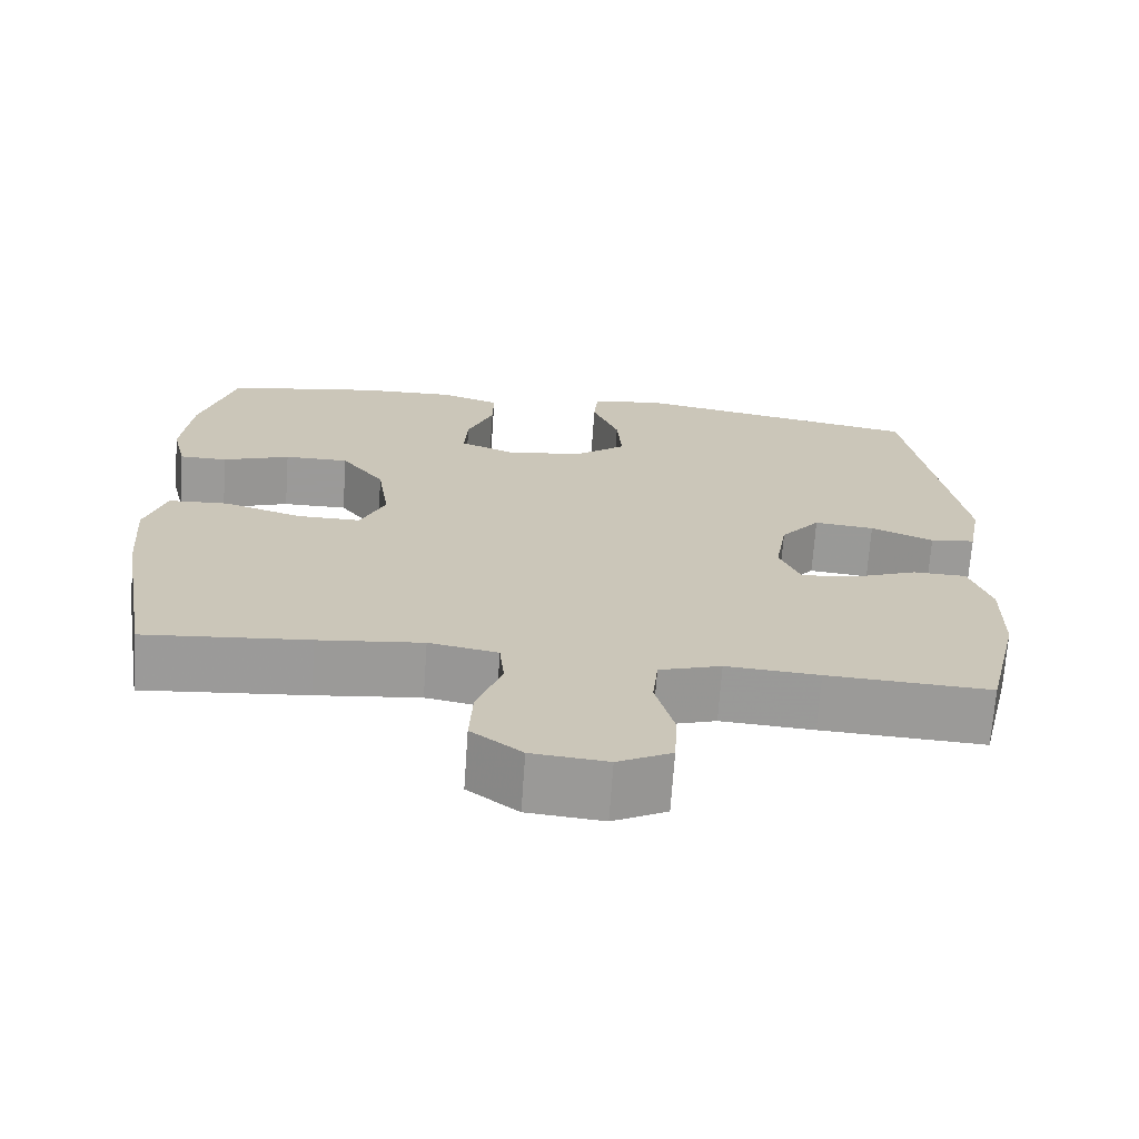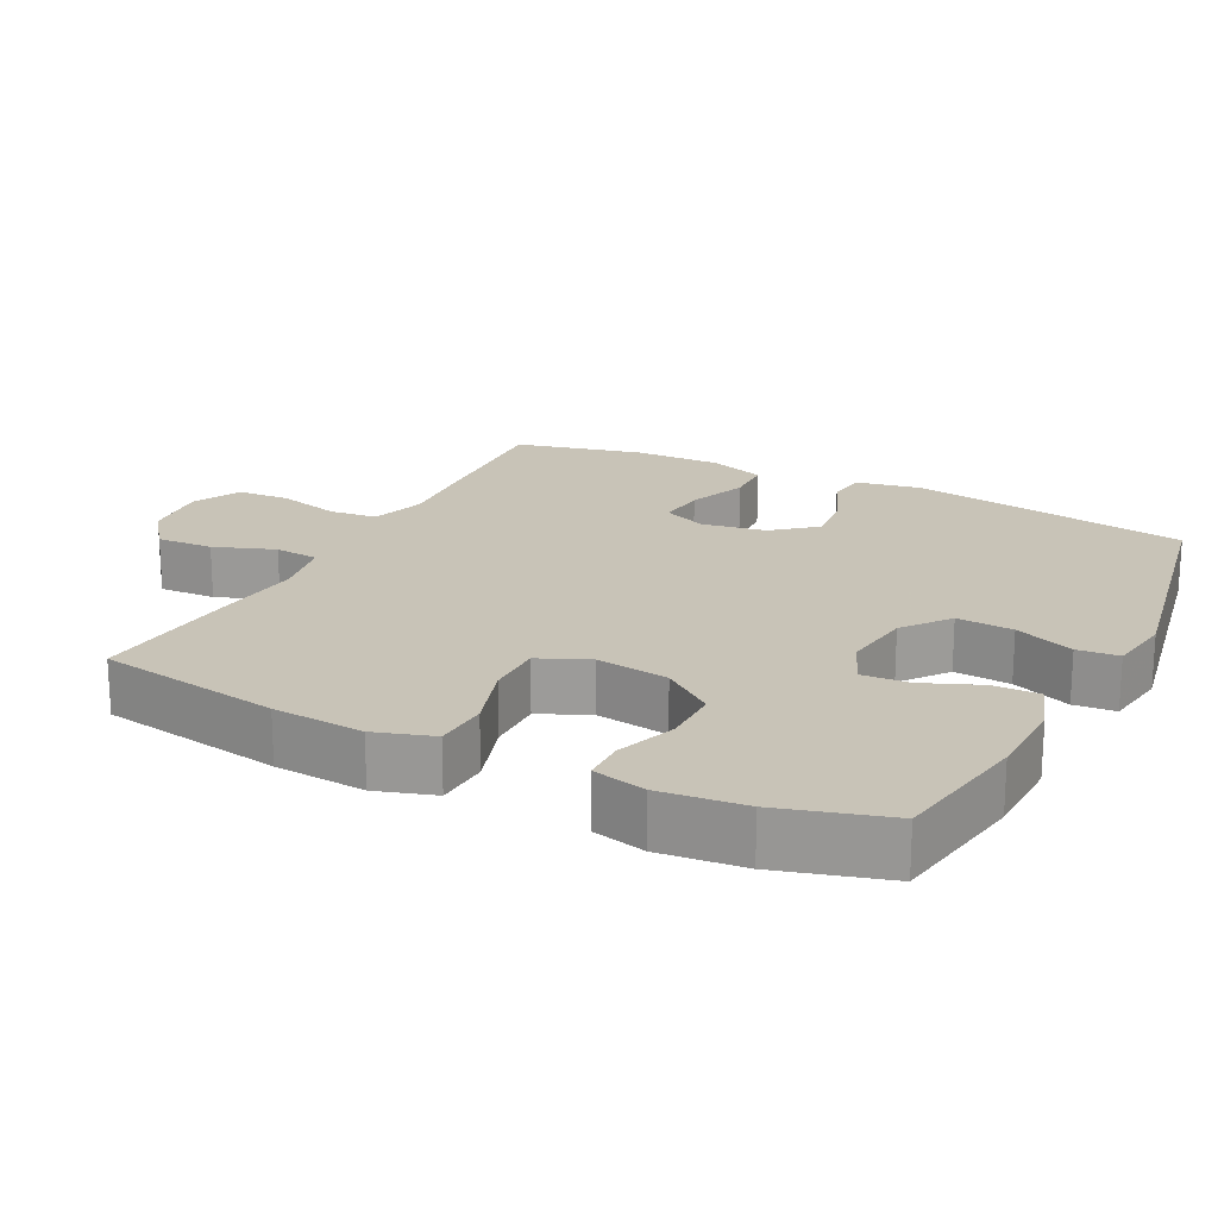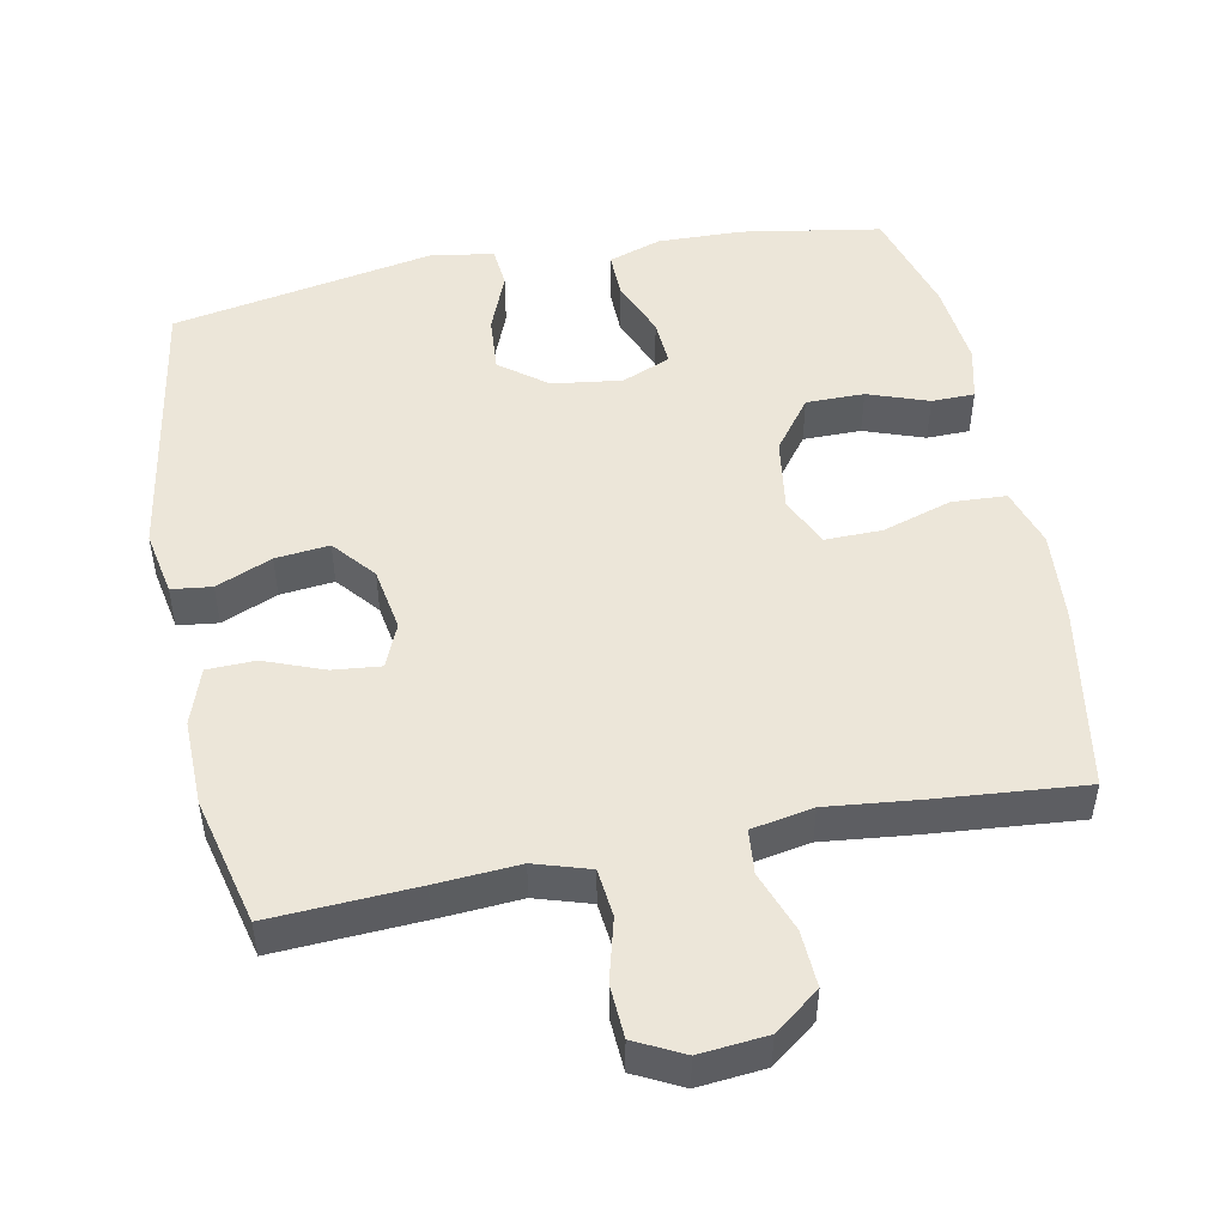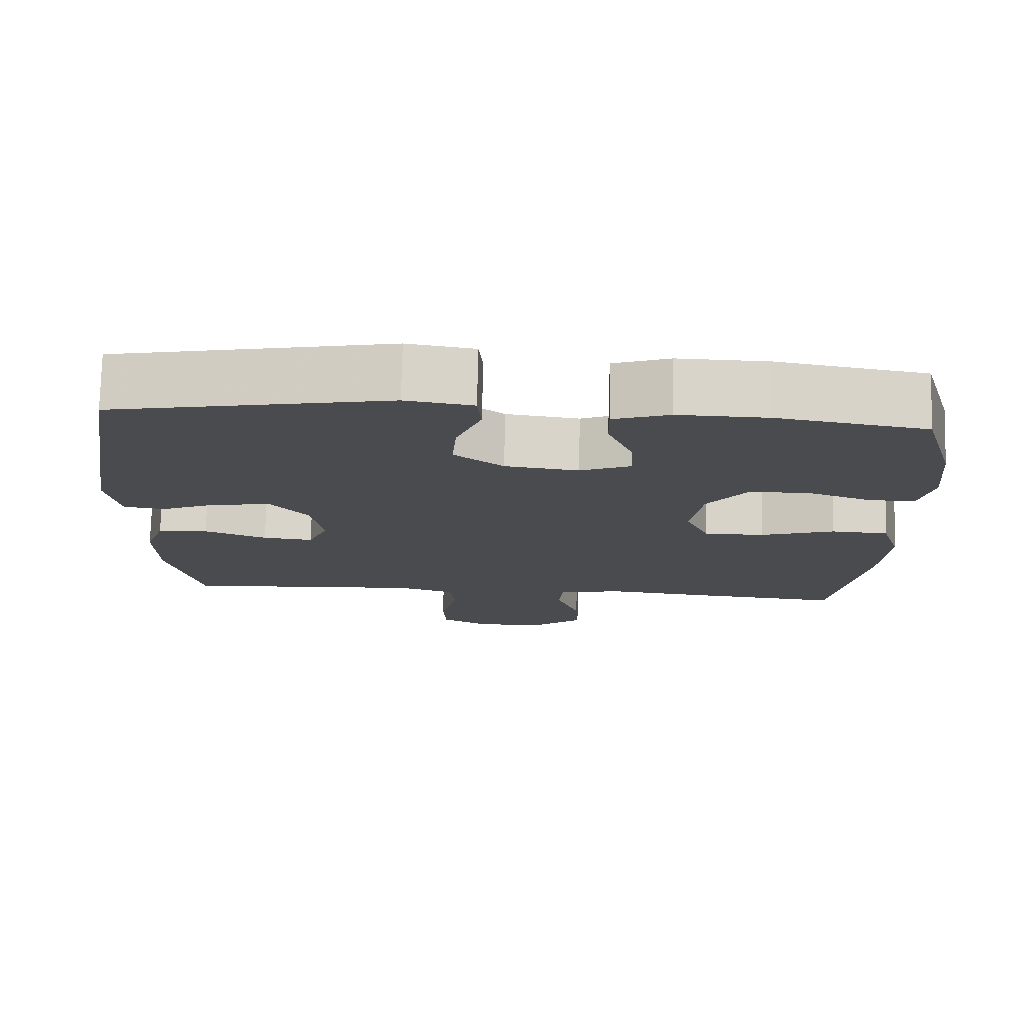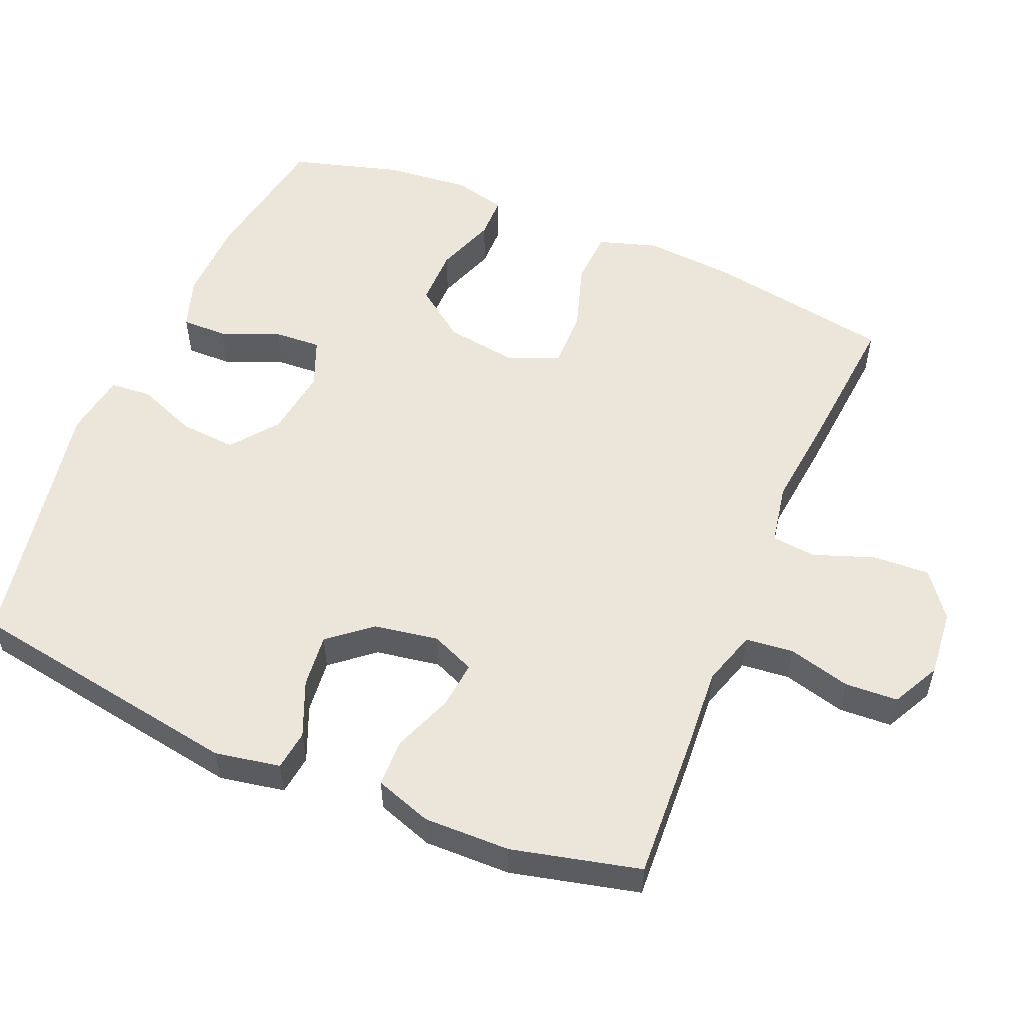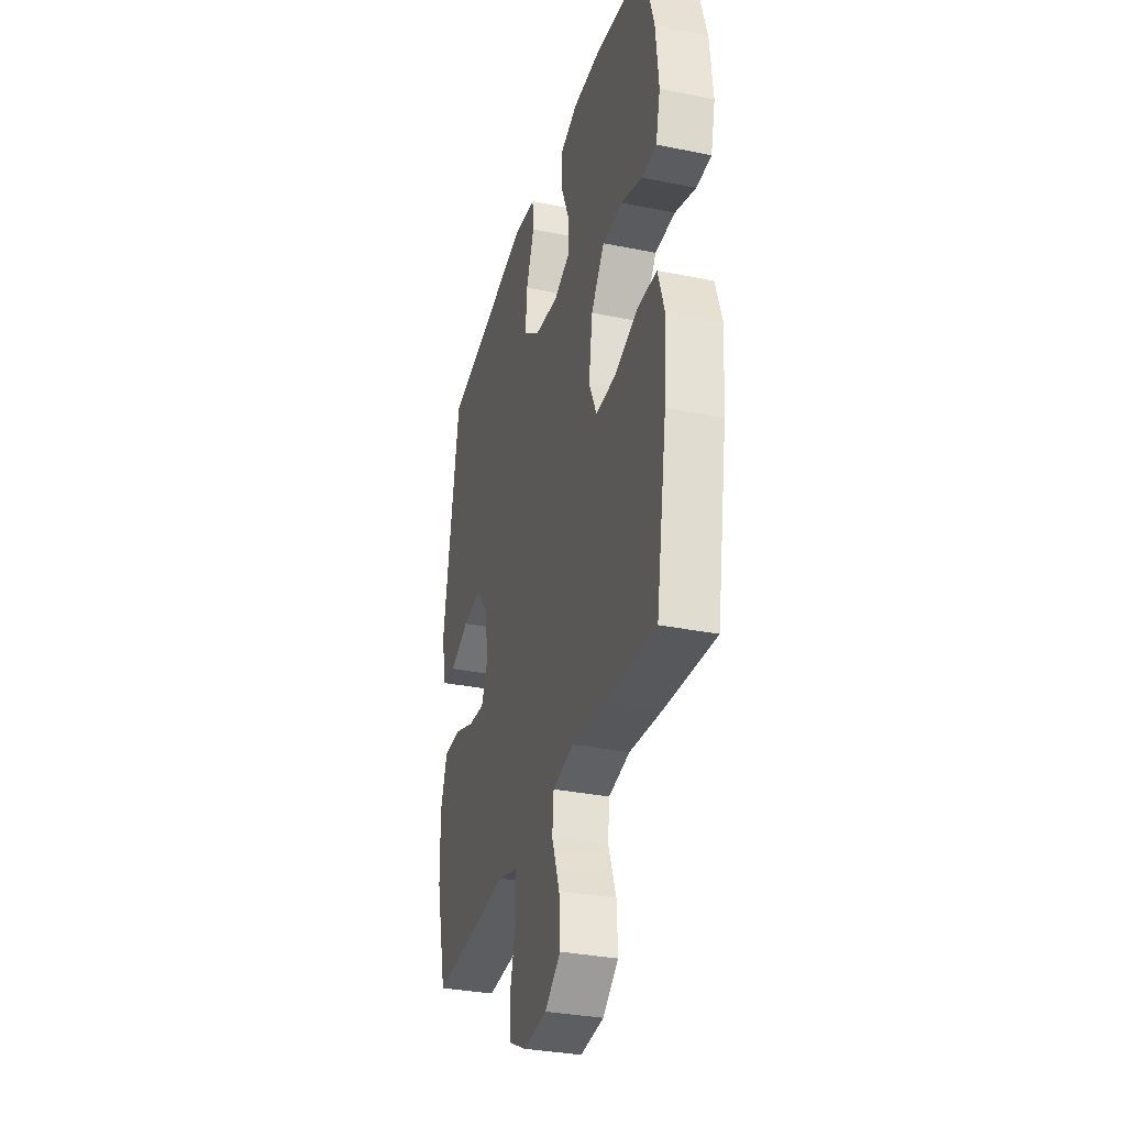
<metadata>
{"format":"obj","ext":"obj","renderer":"f3d","projection":"perspective","resolution":1024,"background":"white","views":[{"elev":-69.5,"azim":-4.0,"up":"+Z"},{"elev":19.8,"azim":-63.1,"up":"+Y"},{"elev":49.4,"azim":168.8,"up":"+Y"},{"elev":76.0,"azim":-178.6,"up":"+Z"},{"elev":54.3,"azim":112.9,"up":"+Y"},{"elev":-33.0,"azim":-105.6,"up":"+Z"}]}
</metadata>
<code>
v 0.5 0.07 0.5
v 0.565 0.07 0.109
v 0.548 0.07 0.018
v 0.492 0.07 0.011
v 0.414 0.07 0.044
v 0.339 0.07 0.052
v 0.29 0.07 -0.007
v 0.275 0.07 -0.097
v 0.301 0.07 -0.158
v 0.368 0.07 -0.151
v 0.451 0.07 -0.119
v 0.518 0.07 -0.121
v 0.545 0.07 -0.2
v 0.543 0.07 -0.321
v 0.5 0.07 -0.5
v 0.297 0.07 -0.489
v 0.181 0.07 -0.481
v 0.104 0.07 -0.505
v 0.097 0.07 -0.572
v 0.12 0.07 -0.659
v 0.116 0.07 -0.733
v 0.049 0.07 -0.767
v -0.045 0.07 -0.758
v -0.108 0.07 -0.71
v -0.104 0.07 -0.631
v -0.073 0.07 -0.546
v -0.079 0.07 -0.484
v -0.165 0.07 -0.468
v -0.295 0.07 -0.482
v -0.5 0.07 -0.5
v -0.544 0.07 -0.242
v -0.554 0.07 -0.114
v -0.528 0.07 -0.032
v -0.452 0.07 -0.028
v -0.355 0.07 -0.059
v -0.275 0.07 -0.06
v -0.244 0.07 0.01
v -0.259 0.07 0.112
v -0.313 0.07 0.184
v -0.394 0.07 0.184
v -0.478 0.07 0.154
v -0.538 0.07 0.155
v -0.556 0.07 0.23
v -0.544 0.07 0.348
v -0.5 0.07 0.5
v -0.305 0.07 0.533
v -0.187 0.07 0.536
v -0.113 0.07 0.511
v -0.114 0.07 0.447
v -0.147 0.07 0.366
v -0.151 0.07 0.3
v -0.083 0.07 0.272
v 0.014 0.07 0.285
v 0.079 0.07 0.335
v 0.073 0.07 0.414
v 0.04 0.07 0.497
v 0.045 0.07 0.555
v 0.134 0.07 0.569
v 0.5 0 0.5
v 0.565 0 0.109
v 0.548 0 0.018
v 0.492 0 0.011
v 0.414 0 0.044
v 0.339 0 0.052
v 0.29 0 -0.007
v 0.275 0 -0.097
v 0.301 0 -0.158
v 0.368 0 -0.151
v 0.451 0 -0.119
v 0.518 0 -0.121
v 0.545 0 -0.2
v 0.543 0 -0.321
v 0.5 0 -0.5
v 0.297 0 -0.489
v 0.181 0 -0.481
v 0.104 0 -0.505
v 0.097 0 -0.572
v 0.12 0 -0.659
v 0.116 0 -0.733
v 0.049 0 -0.767
v -0.045 0 -0.758
v -0.108 0 -0.71
v -0.104 0 -0.631
v -0.073 0 -0.546
v -0.079 0 -0.484
v -0.165 0 -0.468
v -0.295 0 -0.482
v -0.5 0 -0.5
v -0.544 0 -0.242
v -0.554 0 -0.114
v -0.528 0 -0.032
v -0.452 0 -0.028
v -0.355 0 -0.059
v -0.275 0 -0.06
v -0.244 0 0.01
v -0.259 0 0.112
v -0.313 0 0.184
v -0.394 0 0.184
v -0.478 0 0.154
v -0.538 0 0.155
v -0.556 0 0.23
v -0.544 0 0.348
v -0.5 0 0.5
v -0.305 0 0.533
v -0.187 0 0.536
v -0.113 0 0.511
v -0.114 0 0.447
v -0.147 0 0.366
v -0.151 0 0.3
v -0.083 0 0.272
v 0.014 0 0.285
v 0.079 0 0.335
v 0.073 0 0.414
v 0.04 0 0.497
v 0.045 0 0.555
v 0.134 0 0.569
f 3 4 5
f 2 3 5
f 1 2 5
f 58 1 5
f 57 58 5
f 56 57 5
f 55 56 5
f 54 55 5 6
f 53 54 6 7
f 52 53 7 8
f 51 52 8 9
f 48 49 50
f 47 48 50
f 46 47 50
f 45 46 50
f 44 45 50
f 43 44 50
f 42 43 50
f 41 42 50
f 40 41 50
f 39 40 50 51
f 38 39 51 9
f 33 34 35
f 32 33 35
f 31 32 35
f 30 31 35
f 29 30 35
f 28 29 35
f 27 28 35 36
f 24 25 26
f 23 24 26
f 22 23 26
f 21 22 26
f 20 21 26
f 19 20 26
f 18 19 26 27
f 27 36 37
f 18 27 37
f 17 18 37
f 15 16 17
f 14 15 17
f 13 14 17
f 12 13 17
f 11 12 17
f 10 11 17
f 17 37 38 9
f 9 10 17
f 63 62 61
f 63 61 60
f 63 60 59
f 63 59 116
f 63 116 115
f 63 115 114
f 63 114 113
f 64 63 113 112
f 65 64 112 111
f 66 65 111 110
f 67 66 110 109
f 108 107 106
f 108 106 105
f 108 105 104
f 108 104 103
f 108 103 102
f 108 102 101
f 108 101 100
f 108 100 99
f 108 99 98
f 109 108 98 97
f 67 109 97 96
f 93 92 91
f 93 91 90
f 93 90 89
f 93 89 88
f 93 88 87
f 93 87 86
f 94 93 86 85
f 84 83 82
f 84 82 81
f 84 81 80
f 84 80 79
f 84 79 78
f 84 78 77
f 85 84 77 76
f 95 94 85
f 95 85 76
f 95 76 75
f 75 74 73
f 75 73 72
f 75 72 71
f 75 71 70
f 75 70 69
f 75 69 68
f 67 96 95 75
f 75 68 67
f 1 59 60 2
f 2 60 61 3
f 3 61 62 4
f 4 62 63 5
f 5 63 64 6
f 6 64 65 7
f 7 65 66 8
f 8 66 67 9
f 9 67 68 10
f 10 68 69 11
f 11 69 70 12
f 12 70 71 13
f 13 71 72 14
f 14 72 73 15
f 15 73 74 16
f 16 74 75 17
f 17 75 76 18
f 18 76 77 19
f 19 77 78 20
f 20 78 79 21
f 21 79 80 22
f 22 80 81 23
f 23 81 82 24
f 24 82 83 25
f 25 83 84 26
f 26 84 85 27
f 27 85 86 28
f 28 86 87 29
f 29 87 88 30
f 30 88 89 31
f 31 89 90 32
f 32 90 91 33
f 33 91 92 34
f 34 92 93 35
f 35 93 94 36
f 36 94 95 37
f 37 95 96 38
f 38 96 97 39
f 39 97 98 40
f 40 98 99 41
f 41 99 100 42
f 42 100 101 43
f 43 101 102 44
f 44 102 103 45
f 45 103 104 46
f 46 104 105 47
f 47 105 106 48
f 48 106 107 49
f 49 107 108 50
f 50 108 109 51
f 51 109 110 52
f 52 110 111 53
f 53 111 112 54
f 54 112 113 55
f 55 113 114 56
f 56 114 115 57
f 57 115 116 58
f 58 116 59 1

</code>
